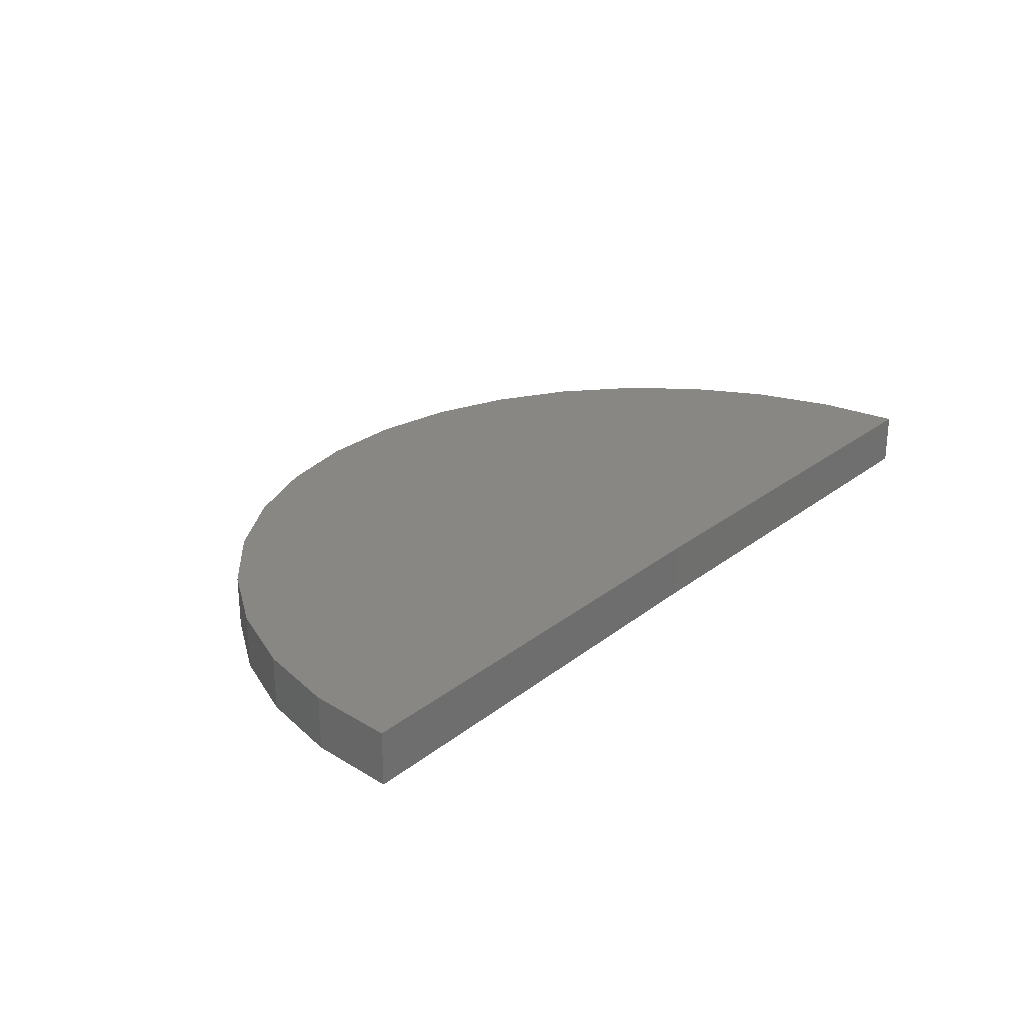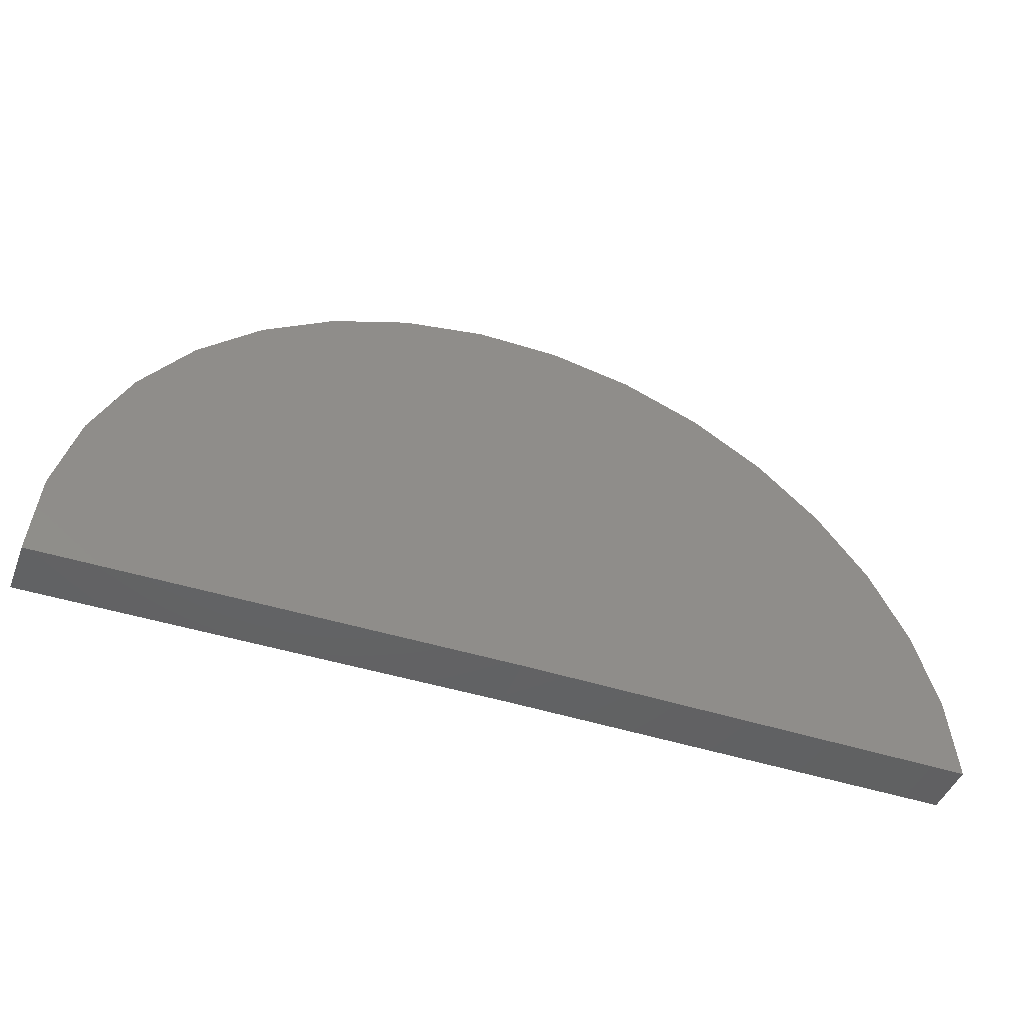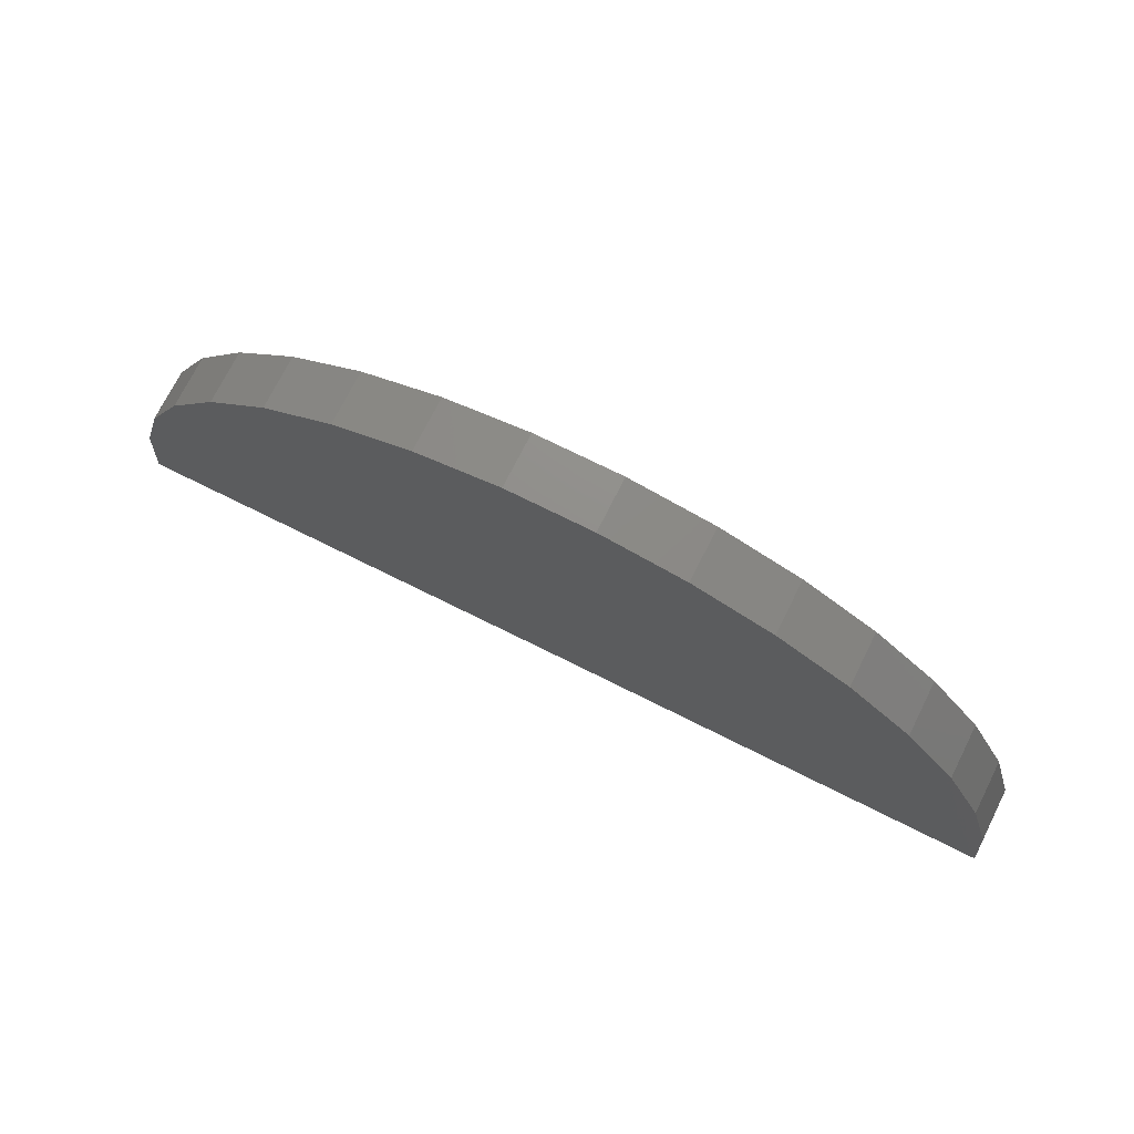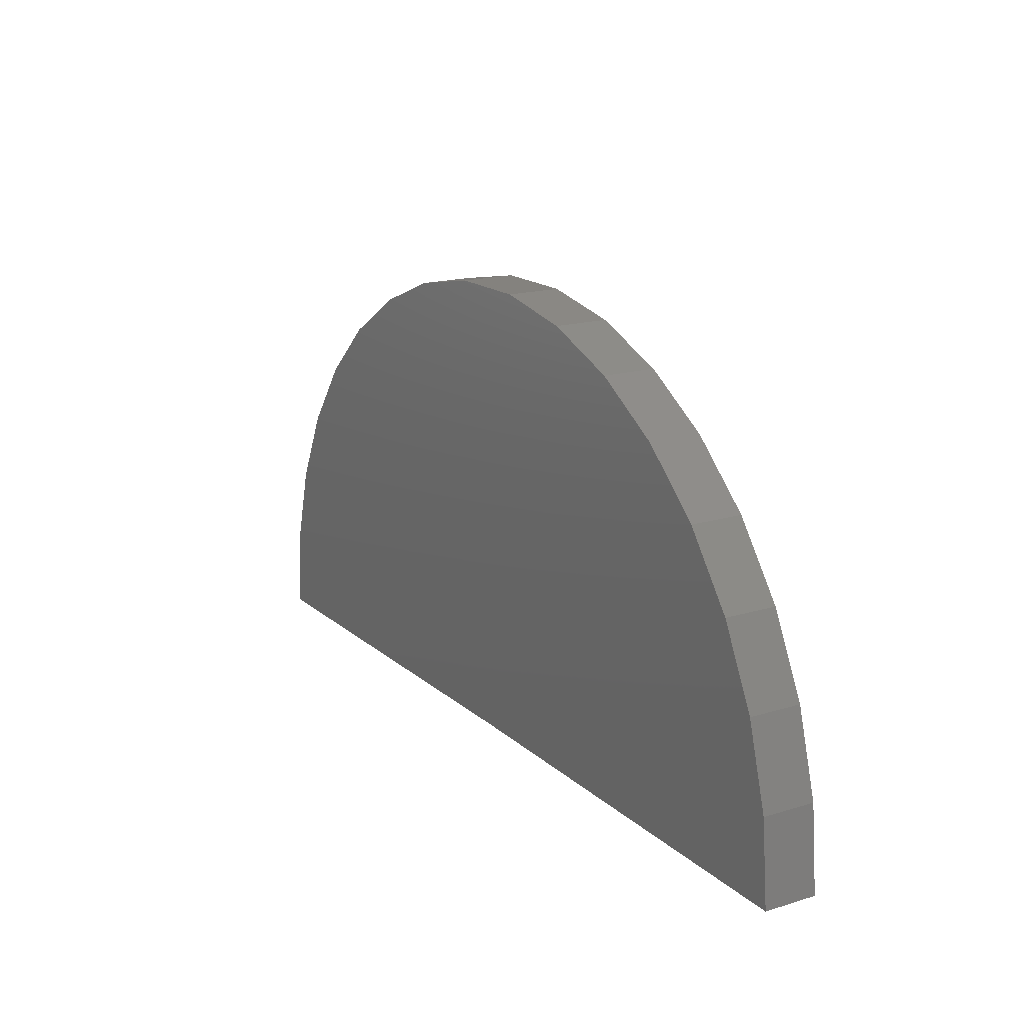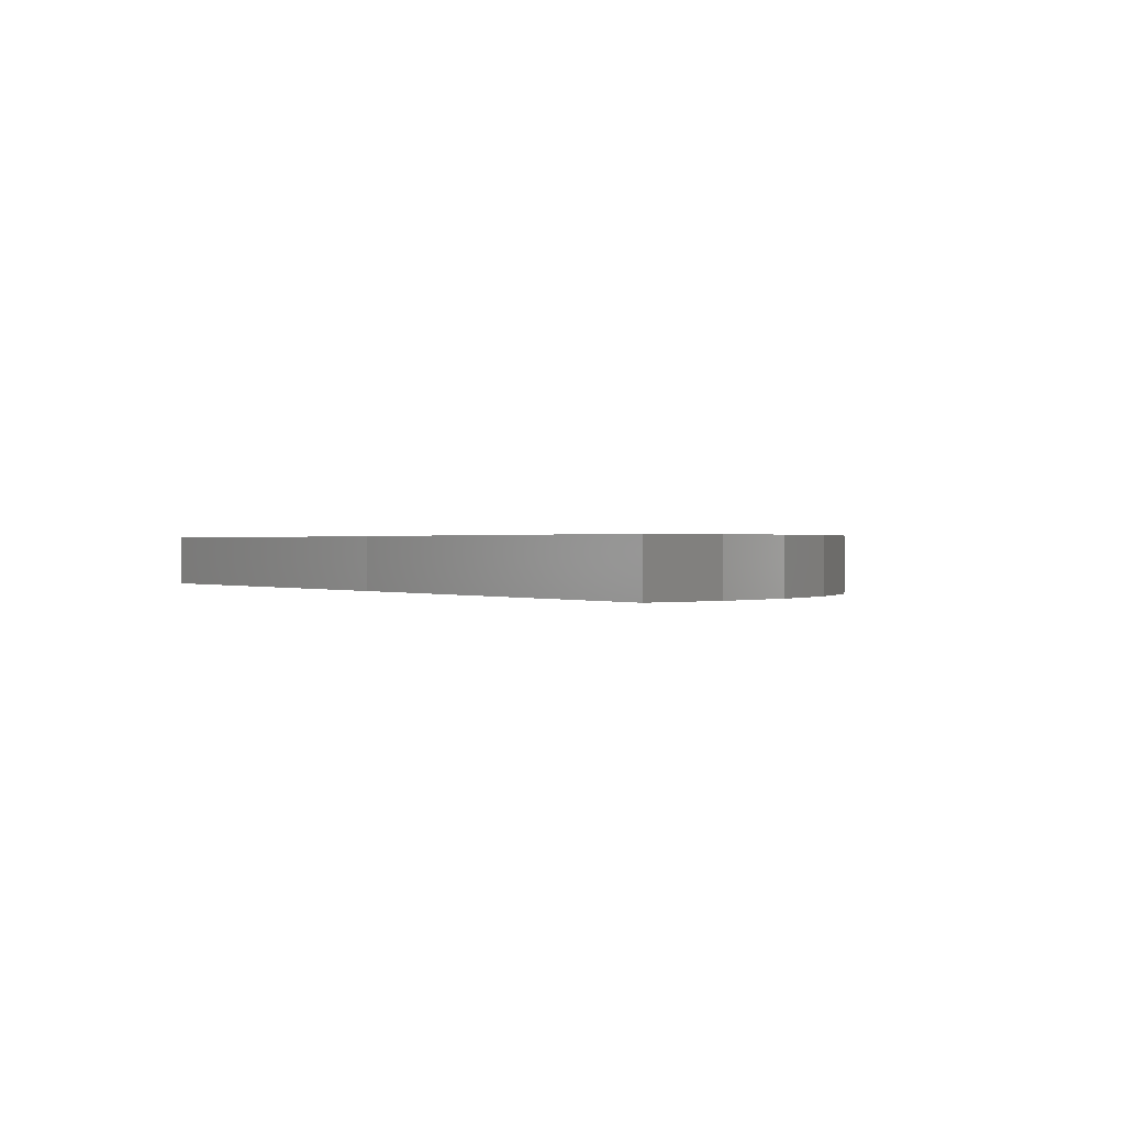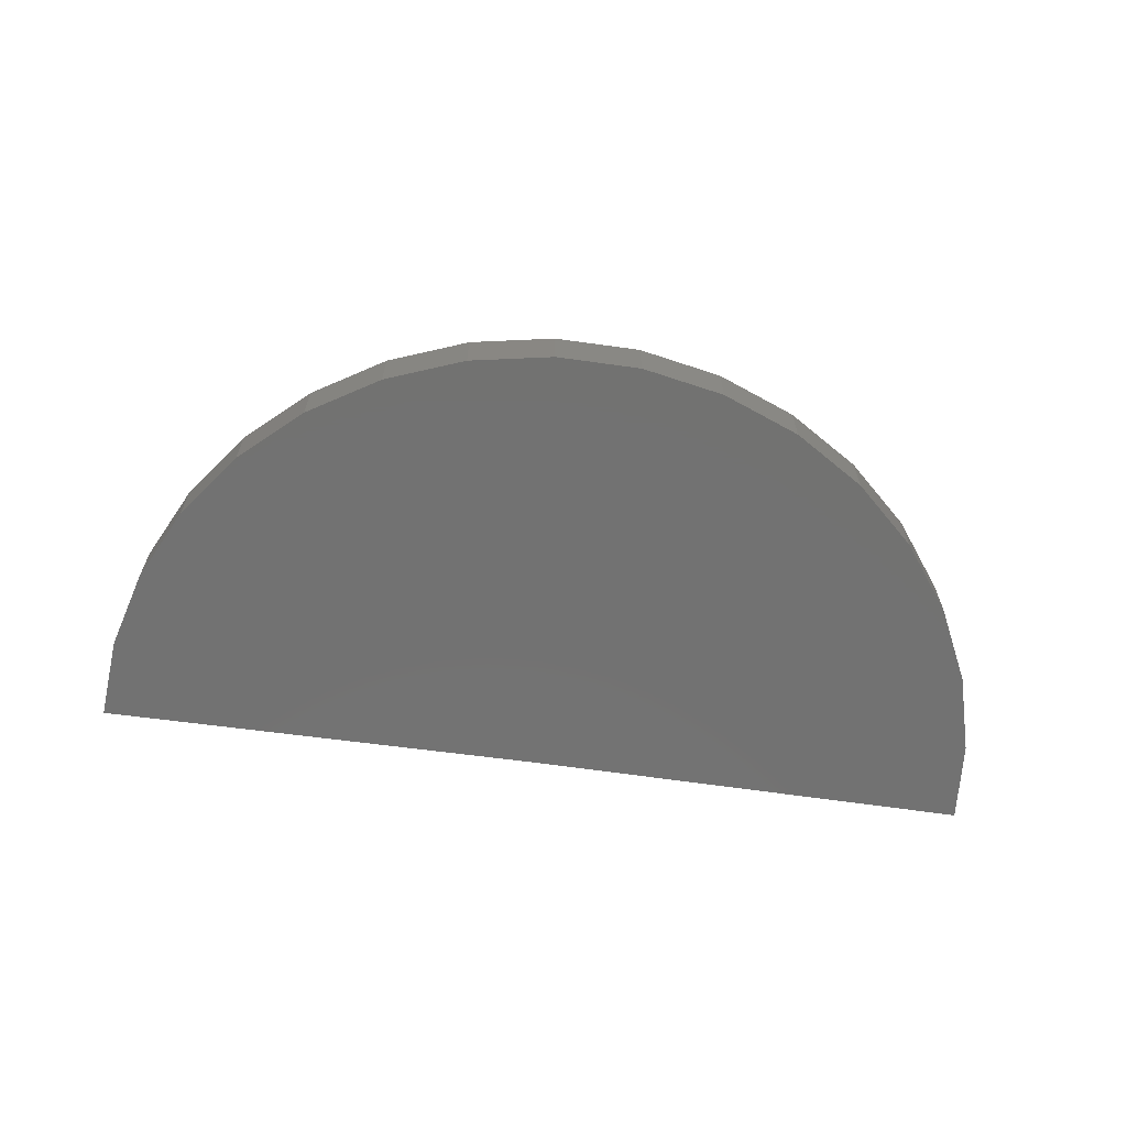
<metadata>
{"format":"stl","ext":"stl","renderer":"f3d","projection":"perspective","resolution":1024,"background":"white","views":[{"elev":25.6,"azim":129.5,"up":"+Y"},{"elev":-45.4,"azim":159.5,"up":"+Z"},{"elev":73.1,"azim":-153.4,"up":"+Z"},{"elev":17.5,"azim":-121.1,"up":"+Z"},{"elev":0.5,"azim":-123.1,"up":"+Y"},{"elev":-64.0,"azim":-7.7,"up":"+Y"}]}
</metadata>
<code>
# stl→obj: 38 verts, 72 faces
v 2.25 -0.08594 -0.01848
v 0.75 -0.08594 0
v 2.25 0.08775 -0.01848
v 0.75 0.08775 0
v -0.75 -0.08594 0
v -0.75 0.08775 0
v 2.228 -0.08594 0.2585
v 2.228 0.08775 0.2585
v 2.155 -0.08594 0.5266
v 2.155 0.08775 0.5266
v 2.033 -0.08594 0.7767
v 2.033 0.08775 0.7767
v 1.868 -0.08594 1
v 1.868 0.08775 1
v 1.664 -0.08594 1.189
v 1.664 0.08775 1.189
v 1.429 -0.08594 1.337
v 1.429 0.08775 1.337
v 1.171 -0.08594 1.44
v 1.171 0.08775 1.44
v 0.8981 -0.08594 1.493
v 0.8981 0.08775 1.493
v 0.6203 -0.08594 1.494
v 0.6203 0.08775 1.494
v 0.3468 -0.08594 1.445
v 0.3468 0.08775 1.445
v 0.08724 -0.08594 1.346
v 0.08724 0.08775 1.346
v -0.1496 -0.08594 1.2
v -0.1496 0.08775 1.2
v -0.3556 -0.08594 1.014
v -0.3556 0.08775 1.014
v -0.5236 -0.08594 0.7924
v -0.5236 0.08775 0.7924
v -0.6479 -0.08594 0.5439
v -0.6479 0.08775 0.5439
v -0.7243 -0.08594 0.2767
v -0.7243 0.08775 0.2767
f 1 2 3
f 3 2 4
f 5 6 2
f 2 6 4
f 1 3 7
f 7 3 8
f 7 8 9
f 9 8 10
f 9 10 11
f 11 10 12
f 11 12 13
f 13 12 14
f 13 14 15
f 15 14 16
f 15 16 17
f 17 16 18
f 17 18 19
f 19 18 20
f 19 20 21
f 21 20 22
f 21 22 23
f 23 22 24
f 23 24 25
f 25 24 26
f 25 26 27
f 27 26 28
f 27 28 29
f 29 28 30
f 29 30 31
f 31 30 32
f 31 32 33
f 33 32 34
f 33 34 35
f 35 34 36
f 35 36 37
f 37 36 38
f 37 38 5
f 5 38 6
f 4 8 3
f 4 6 8
f 8 6 38
f 8 38 10
f 10 38 36
f 10 36 12
f 12 36 34
f 12 34 14
f 14 34 32
f 14 32 16
f 16 32 30
f 16 30 18
f 18 30 28
f 18 28 20
f 20 28 26
f 20 26 22
f 22 26 24
f 7 2 1
f 13 33 11
f 11 33 35
f 11 35 9
f 9 35 37
f 9 37 7
f 7 37 5
f 7 5 2
f 33 13 31
f 31 13 15
f 31 15 29
f 29 15 17
f 29 17 27
f 27 17 19
f 27 19 25
f 25 19 21
f 25 21 23

</code>
